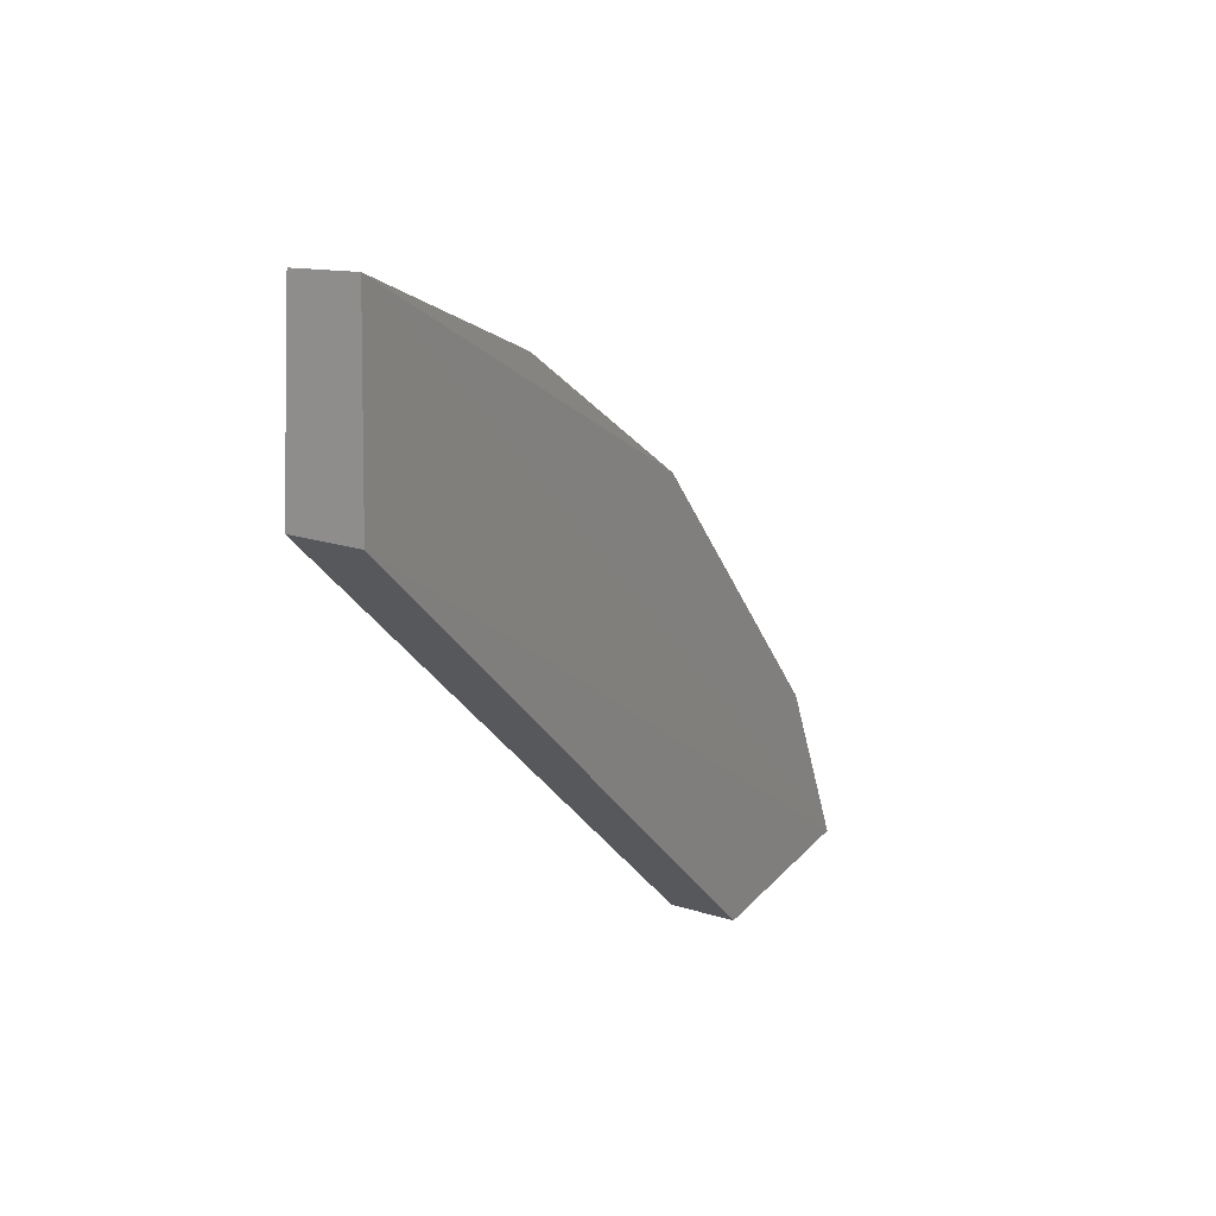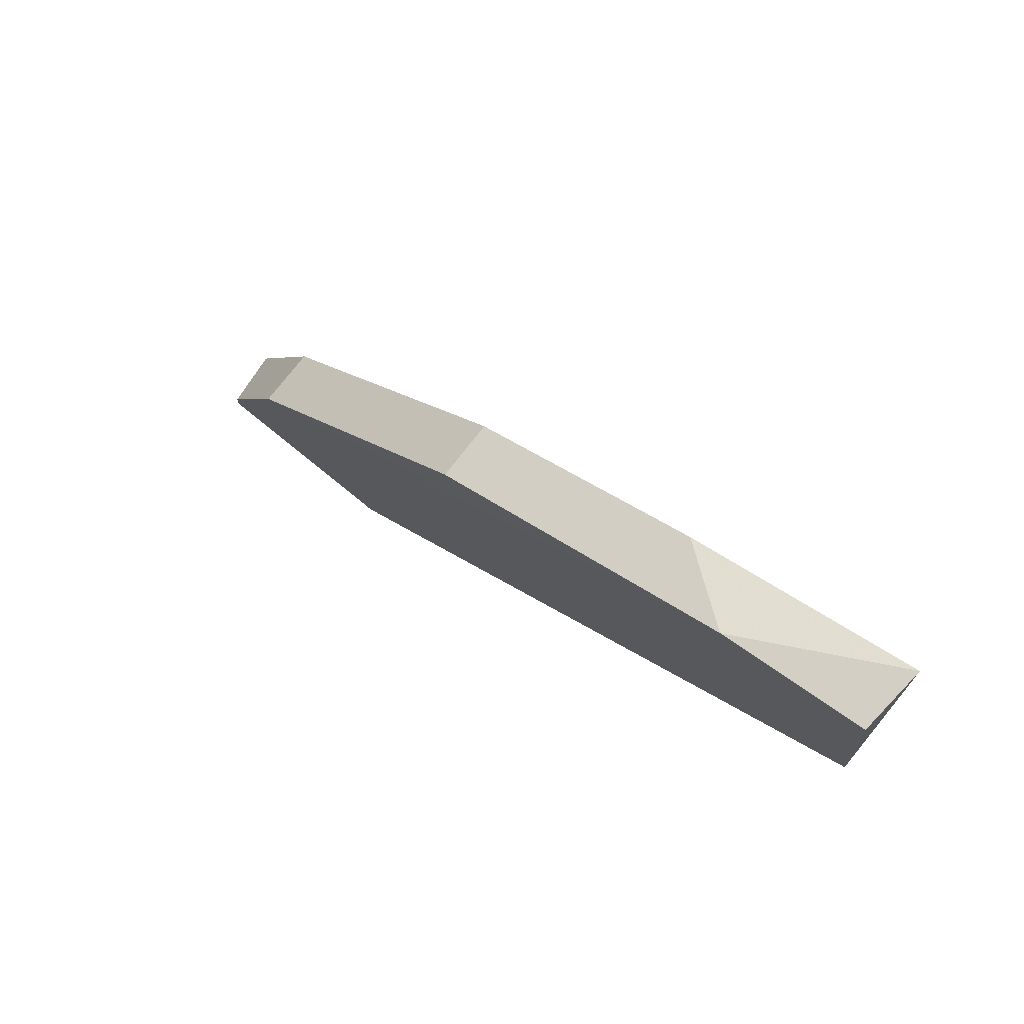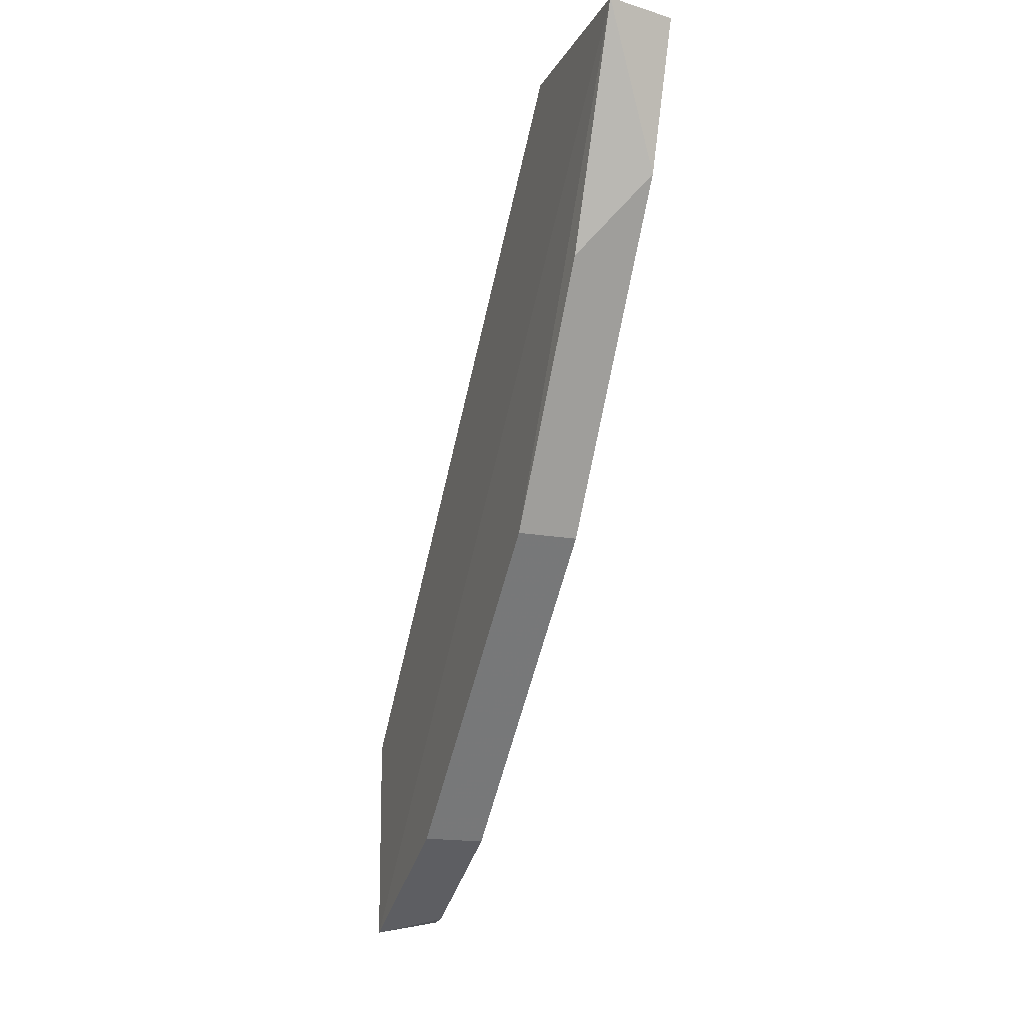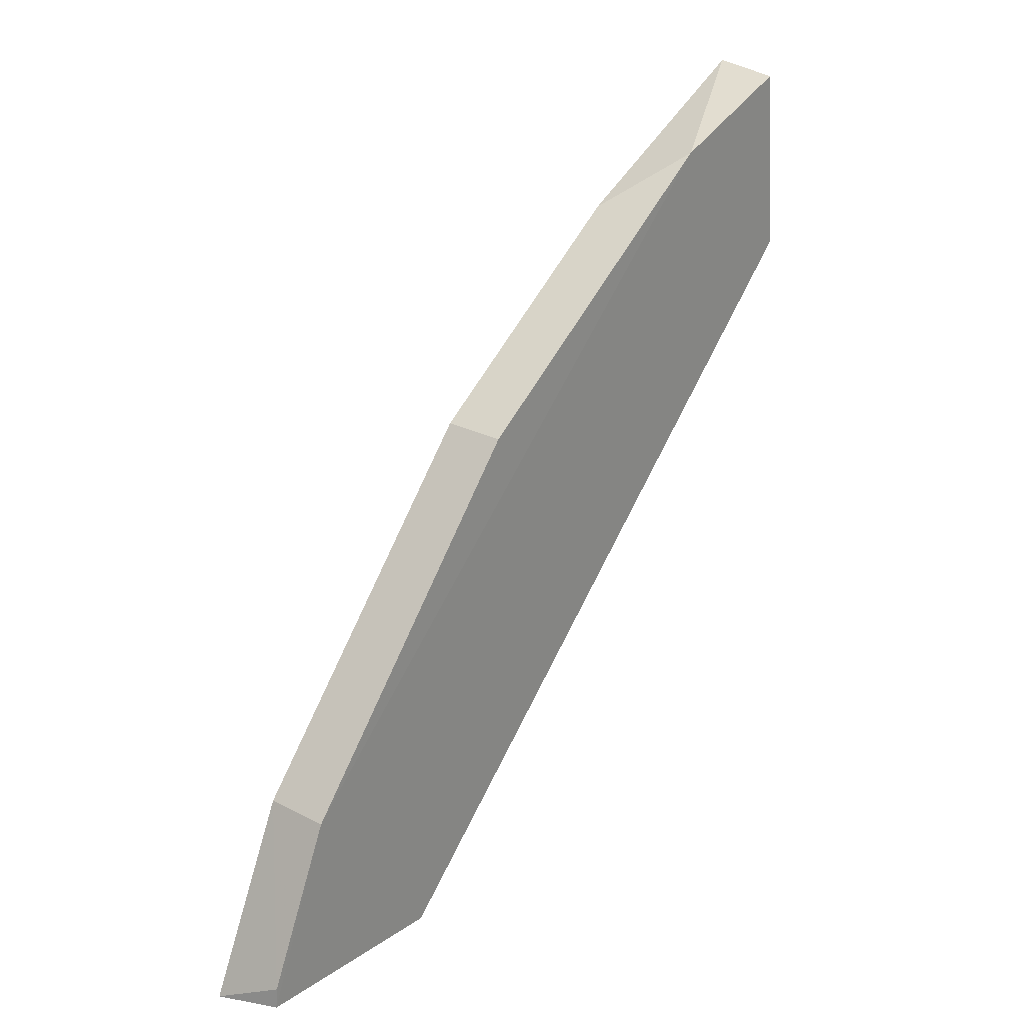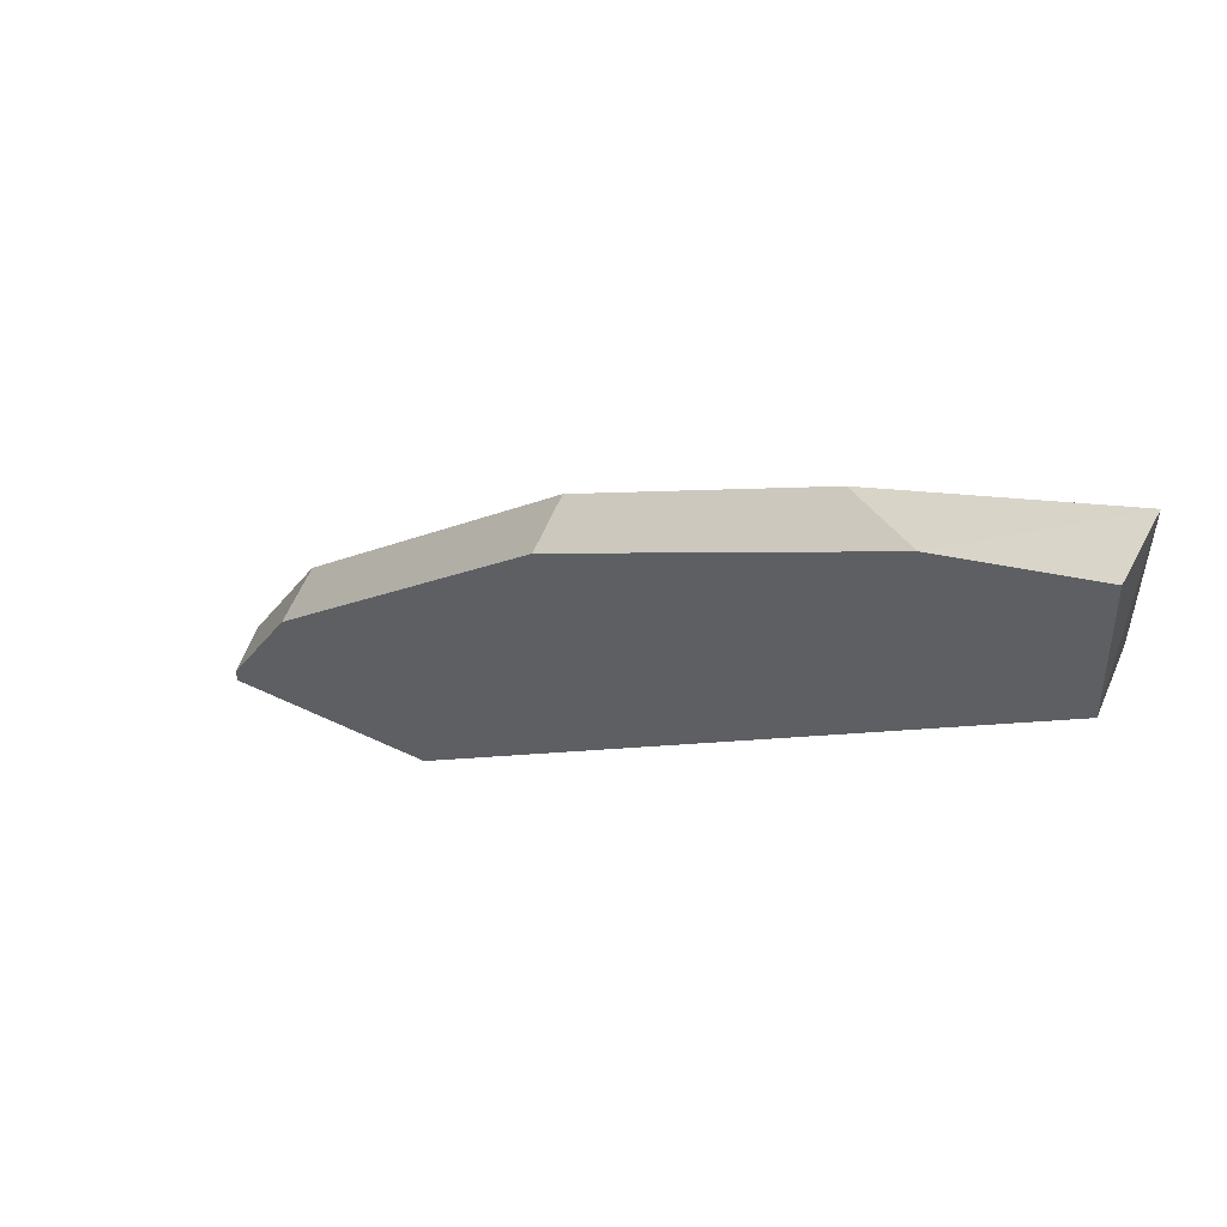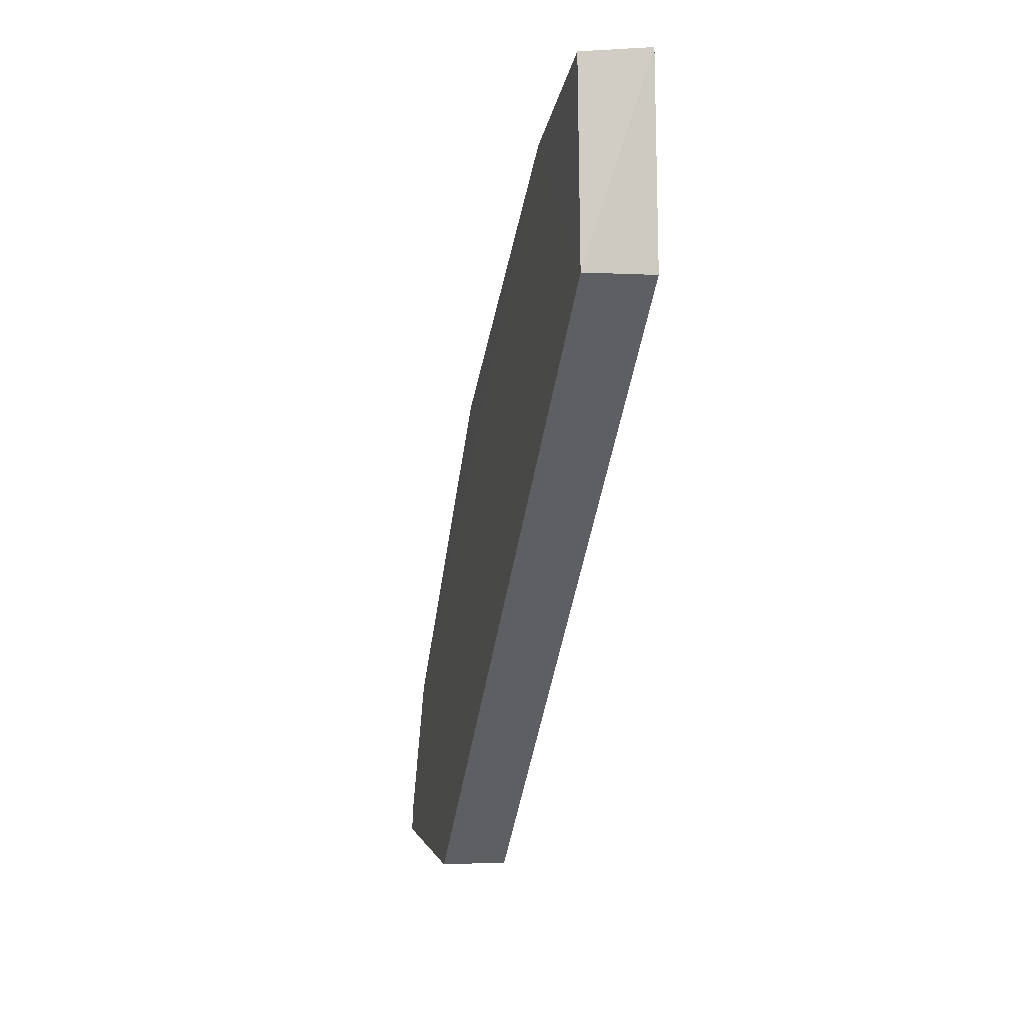
<metadata>
{"format":"obj","ext":"obj","renderer":"f3d","projection":"perspective","resolution":1024,"background":"white","views":[{"elev":21.1,"azim":29.0,"up":"+Y"},{"elev":77.1,"azim":-51.8,"up":"+Y"},{"elev":-17.7,"azim":160.8,"up":"+Z"},{"elev":26.0,"azim":-140.8,"up":"+Y"},{"elev":61.1,"azim":-66.7,"up":"+Y"},{"elev":-1.6,"azim":-12.7,"up":"+Y"}]}
</metadata>
<code>
v 0.7869 -0.1395 -0.5943
v 0.787 -0.09929 -0.5439
v 0.7824 -0.1033 -0.5543
v 0.7868 -0.1068 -0.5594
v 0.7825 -0.1182 -0.5758
v 0.7824 -0.1395 -0.5943
v 0.7824 -0.09969 -0.5443
v 0.7824 -0.1515 -0.5993
v 0.787 -0.1128 -0.5433
v 0.787 -0.1525 -0.5849
v 0.7868 -0.1182 -0.5758
v 0.7823 -0.1128 -0.5433
v 0.7823 -0.1525 -0.5849
v 0.787 -0.1523 -0.6002
v 0.7824 -0.15 -0.5992
f 5 1 6
f 12 10 9
f 8 12 3
f 12 8 13
f 10 12 13
f 3 4 5
f 12 9 2
f 4 3 2
f 8 15 14
f 9 10 14
f 15 1 14
f 13 8 14
f 10 13 14
f 2 9 14
f 5 4 11
f 1 5 11
f 4 2 11
f 14 1 11
f 2 14 11
f 3 12 7
f 12 2 7
f 2 3 7
f 15 8 6
f 8 3 6
f 1 15 6
f 3 5 6

</code>
